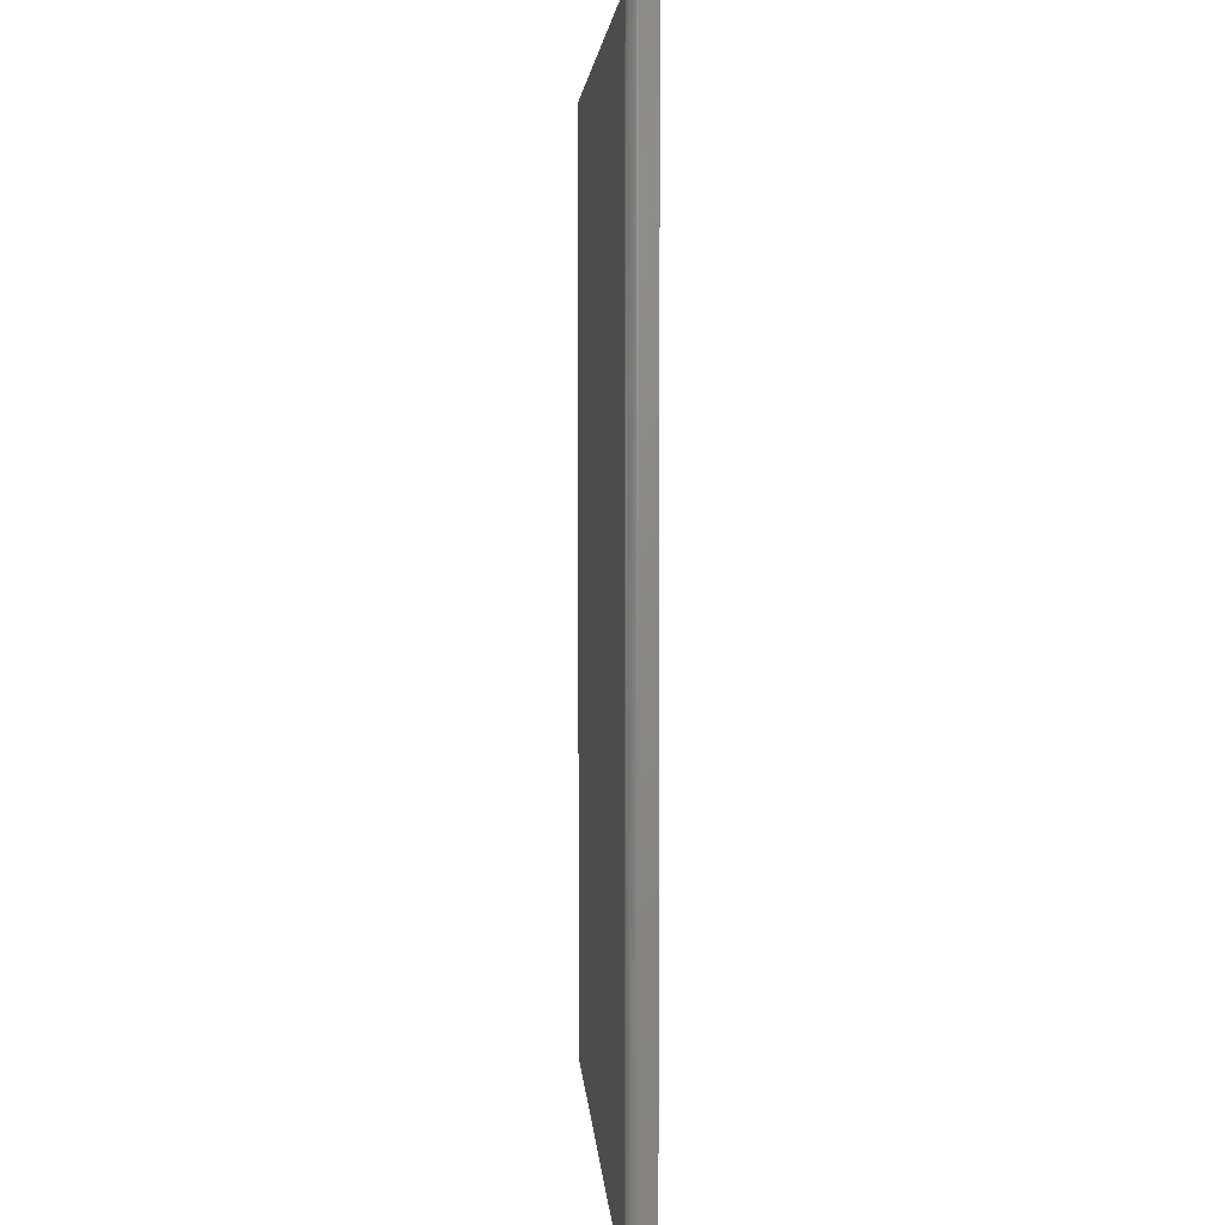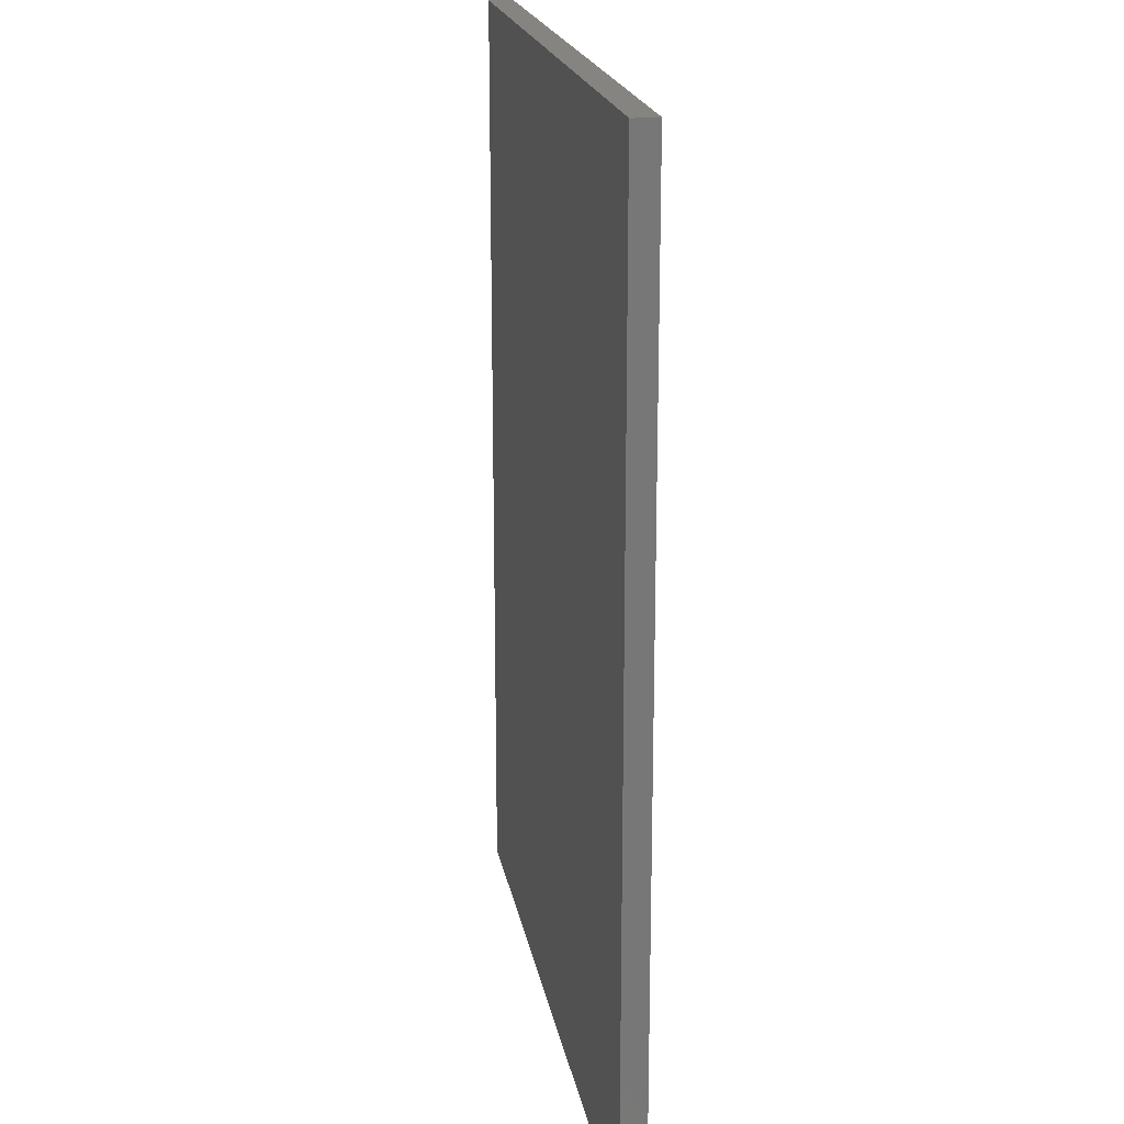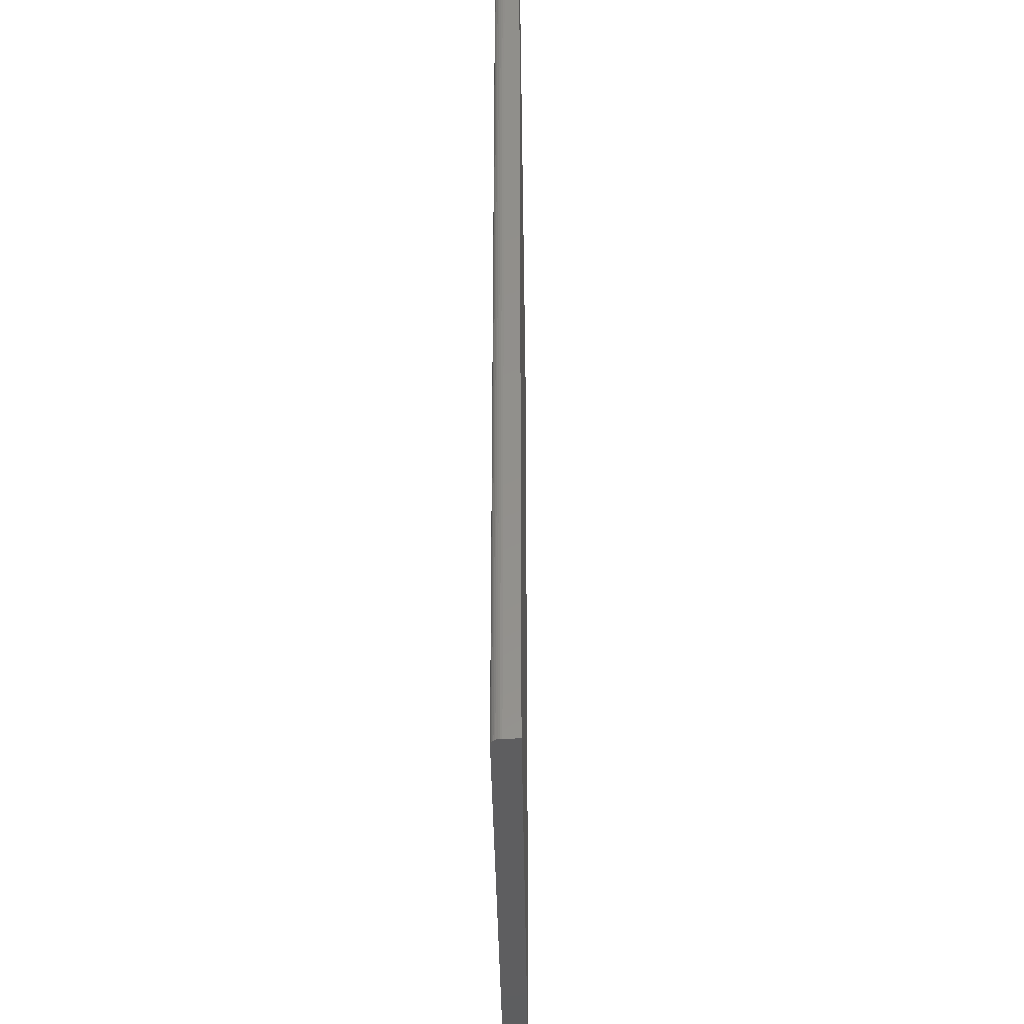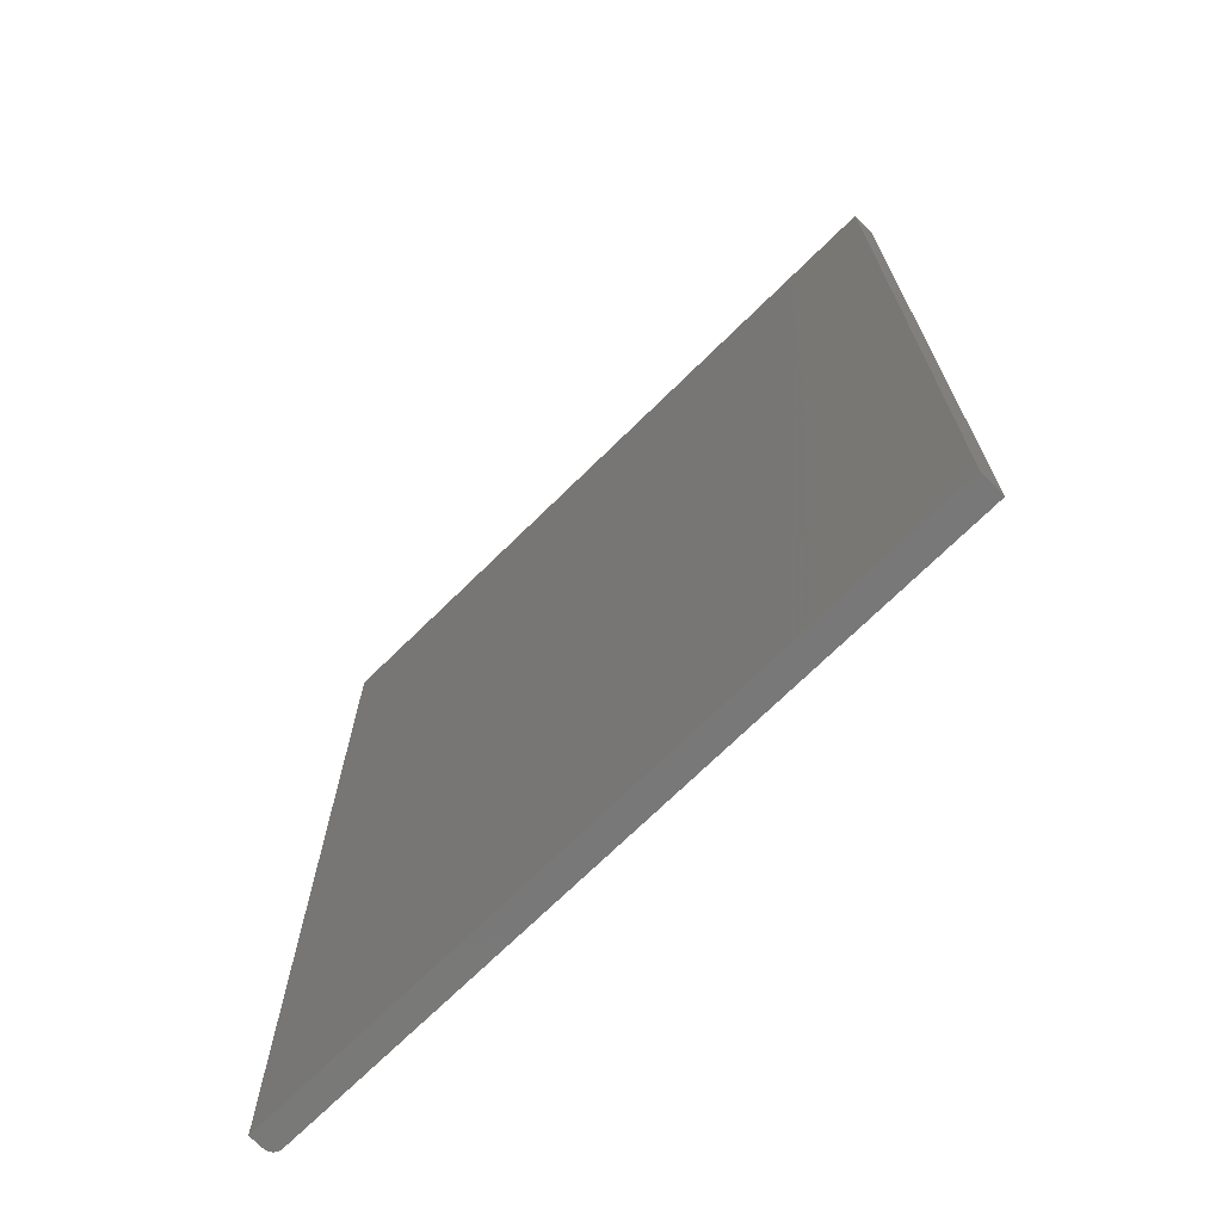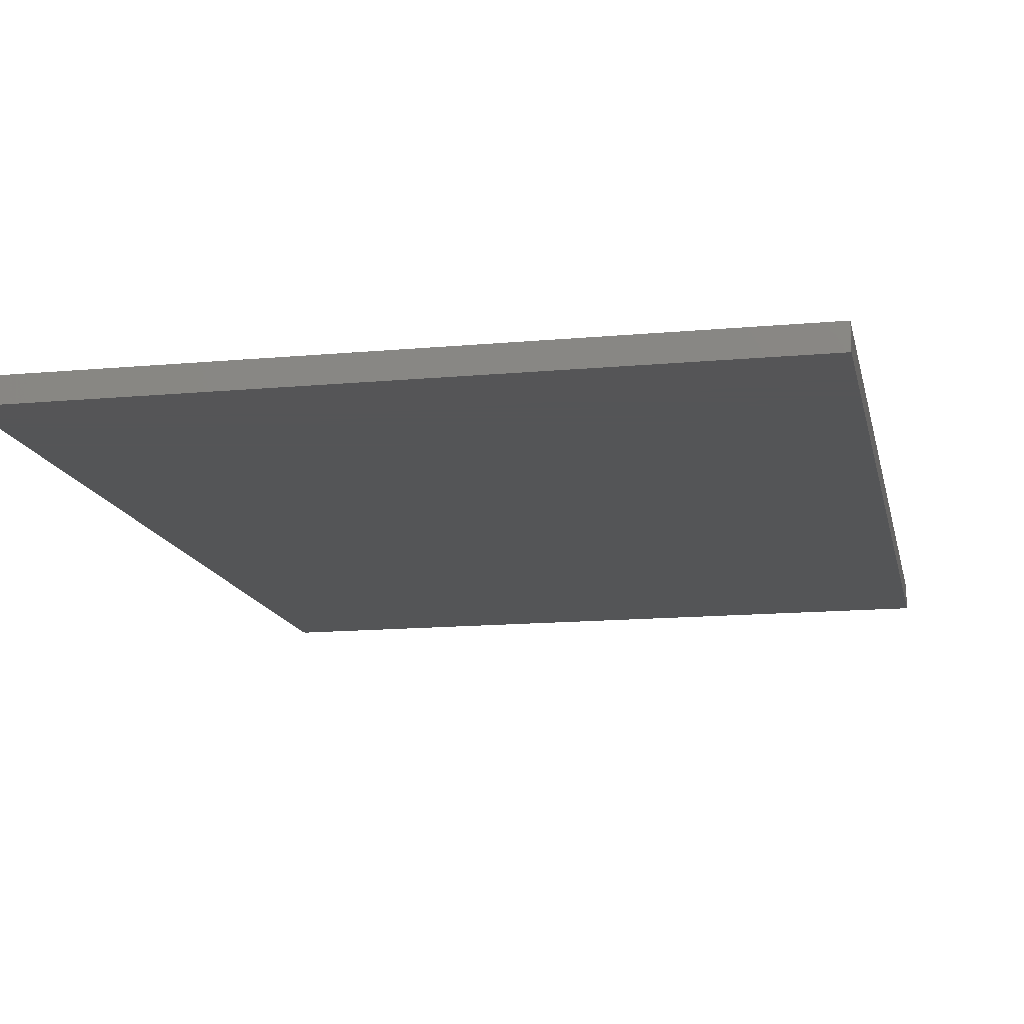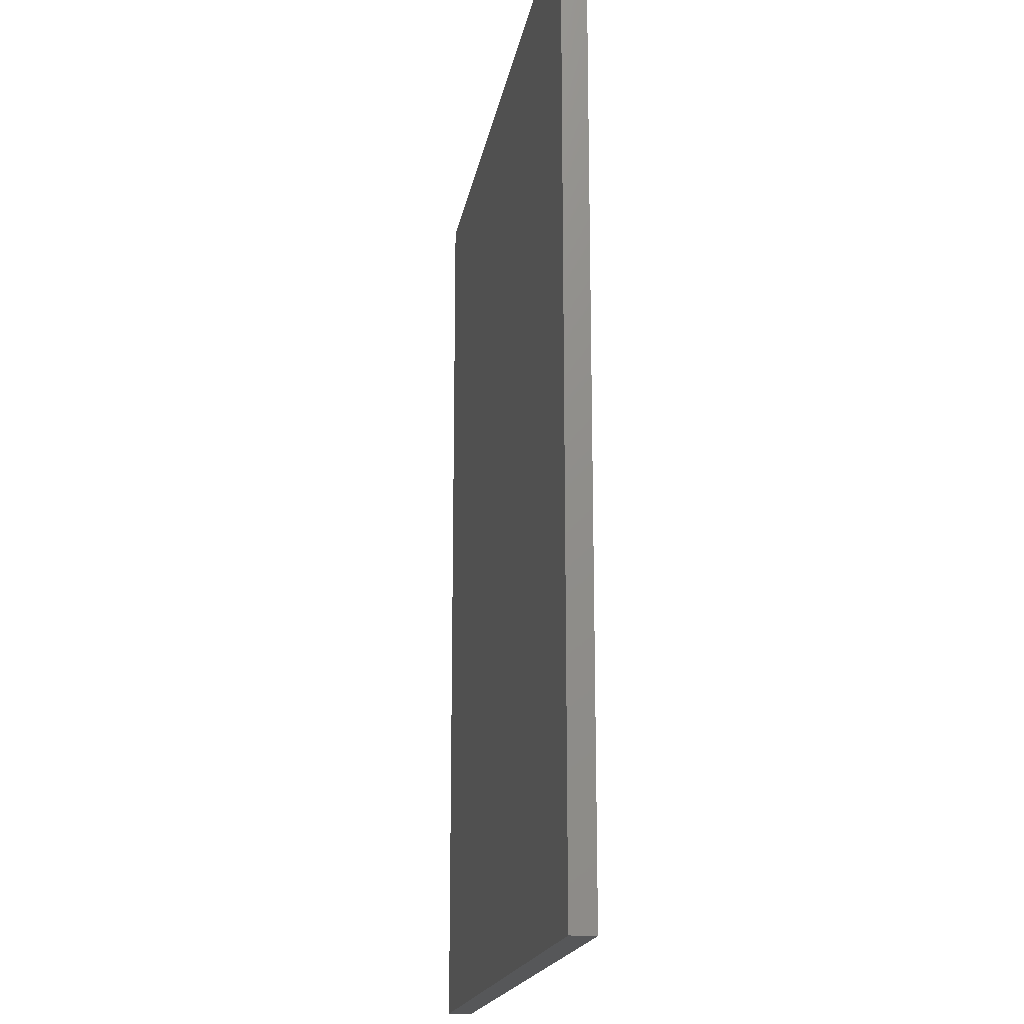
<metadata>
{"format":"stl","ext":"stl","renderer":"f3d","projection":"perspective","resolution":1024,"background":"white","views":[{"elev":4.2,"azim":-93.5,"up":"+Y"},{"elev":19.9,"azim":80.0,"up":"+Y"},{"elev":-36.0,"azim":-89.2,"up":"+Y"},{"elev":-71.4,"azim":44.5,"up":"+Y"},{"elev":-14.1,"azim":11.6,"up":"+Z"},{"elev":-17.8,"azim":80.6,"up":"+Y"}]}
</metadata>
<code>
# stl→obj: 24 verts, 44 faces
v -0.5469 -0.75 0
v -0.5469 0.75 0
v 0.5586 -0.75 0
v 0.5586 0.75 0
v -0.5625 0.75 0.03906
v -0.5625 0.75 0.01562
v -0.5625 -0.75 0.03906
v -0.5625 -0.75 0.01562
v -0.5599 0.75 0.006944
v -0.5622 0.75 0.01258
v -0.5613 0.75 0.009646
v -0.5556 0.75 0.002633
v -0.5579 0.75 0.004576
v 0.5586 0.75 0.03906
v -0.5499 0.75 0.0003002
v -0.5529 0.75 0.001189
v -0.5622 -0.75 0.01258
v -0.5613 -0.75 0.009646
v -0.5529 -0.75 0.001189
v -0.5499 -0.75 0.0003002
v 0.5586 -0.75 0.03906
v -0.5599 -0.75 0.006944
v -0.5579 -0.75 0.004576
v -0.5556 -0.75 0.002633
f 1 2 3
f 3 2 4
f 5 6 7
f 7 6 8
f 6 9 10
f 9 11 10
f 12 13 9
f 2 14 4
f 5 14 2
f 5 2 15
f 5 15 16
f 5 16 12
f 5 12 9
f 5 9 6
f 8 17 18
f 1 19 20
f 21 7 19
f 21 19 1
f 21 1 3
f 7 8 18
f 7 18 22
f 7 22 23
f 7 23 24
f 7 24 19
f 2 1 15
f 15 1 20
f 15 20 16
f 16 20 19
f 16 19 12
f 12 19 24
f 12 24 13
f 13 24 23
f 13 23 9
f 9 23 22
f 9 22 11
f 11 22 18
f 11 18 10
f 10 18 17
f 10 17 6
f 6 17 8
f 7 21 5
f 5 21 14
f 21 3 14
f 14 3 4

</code>
